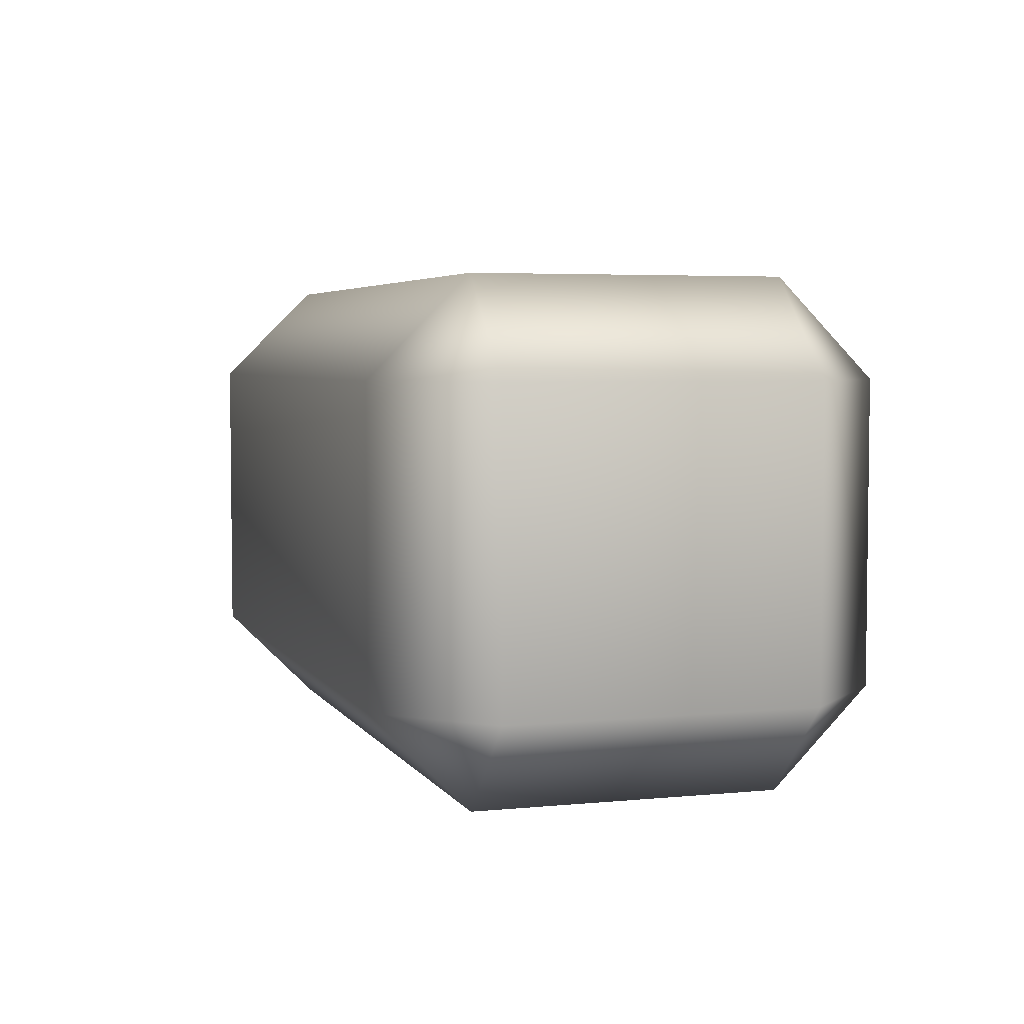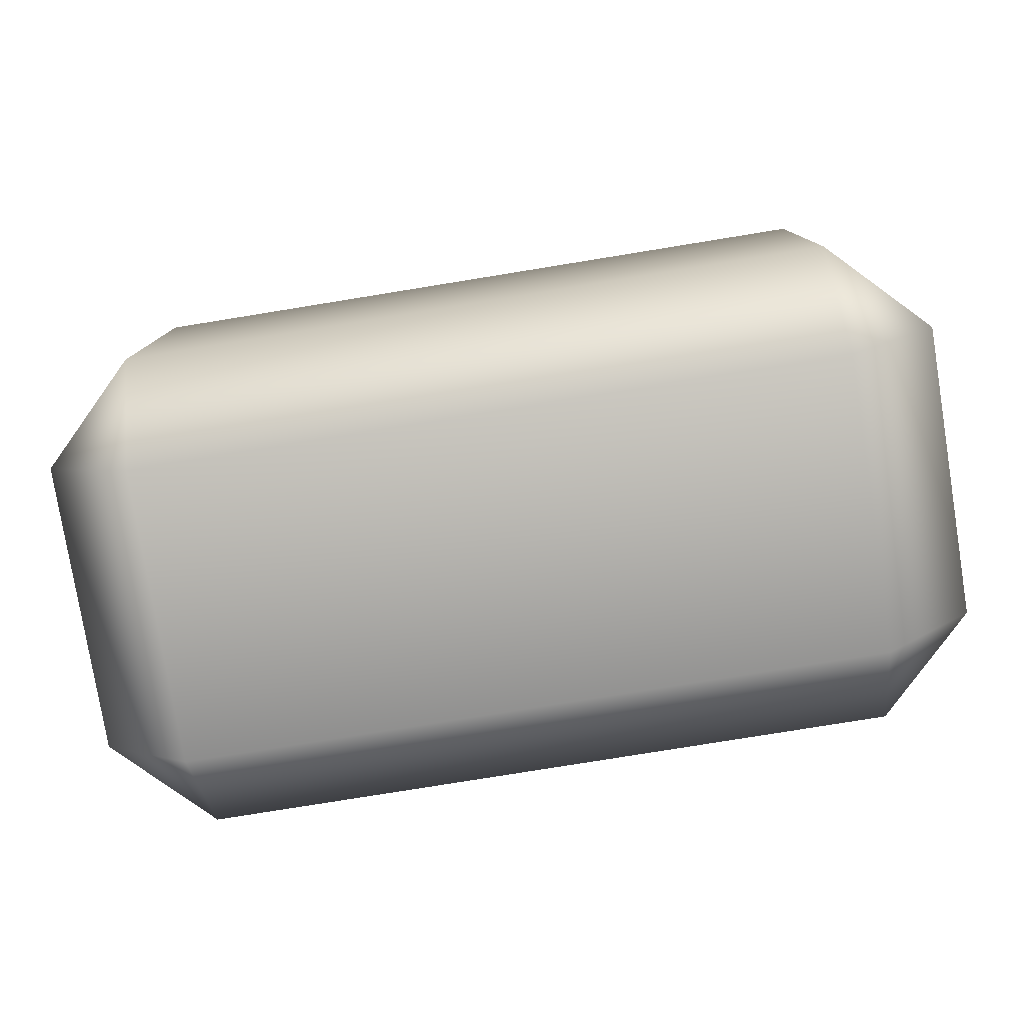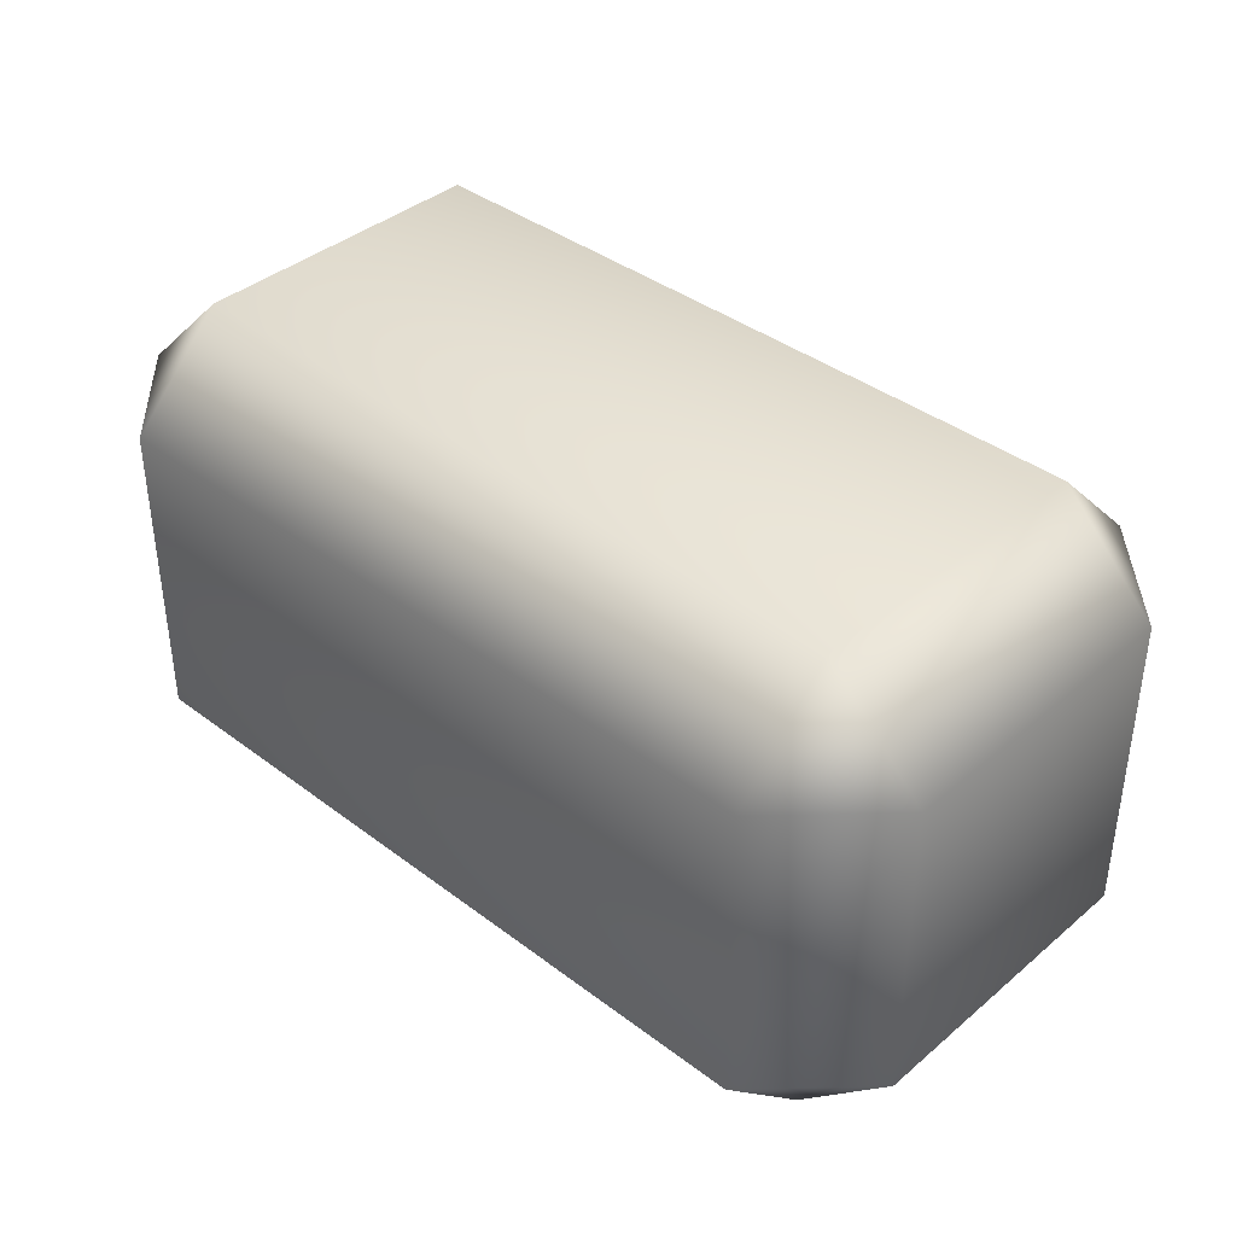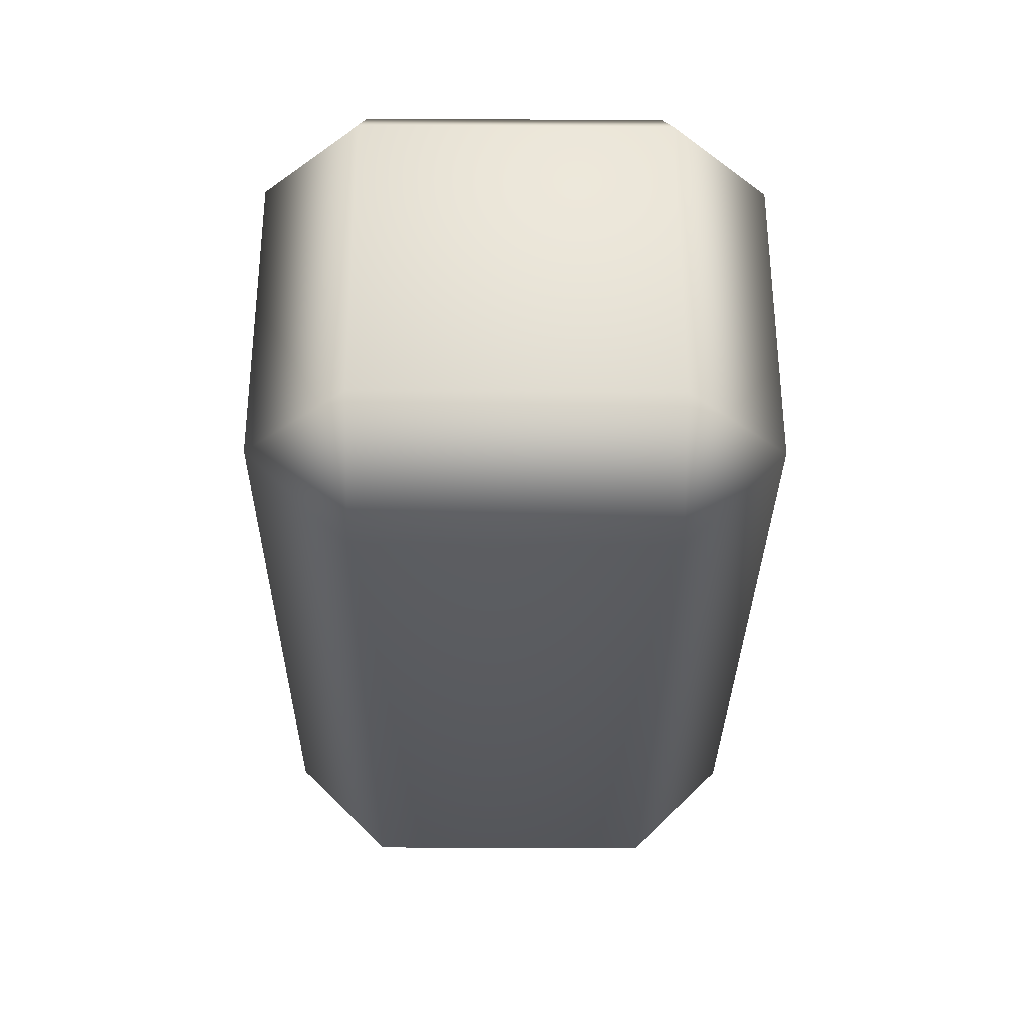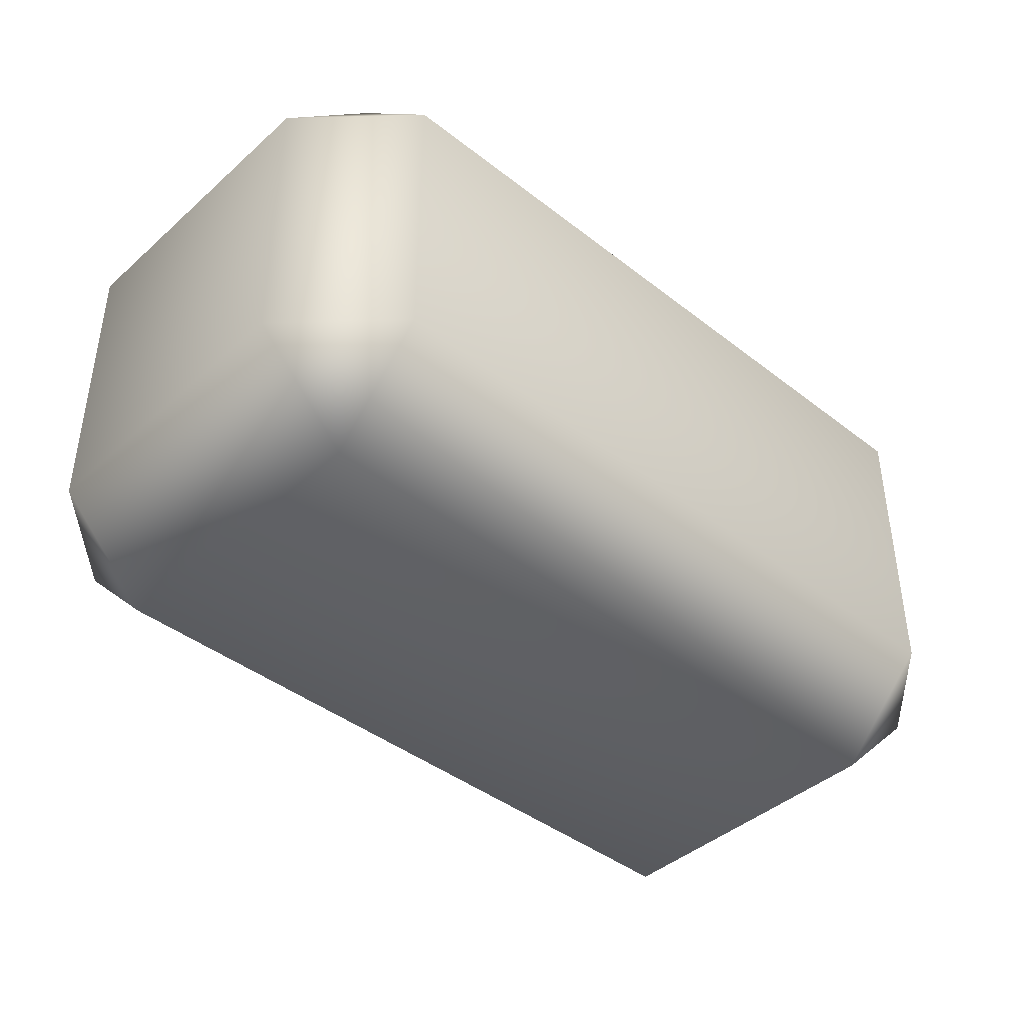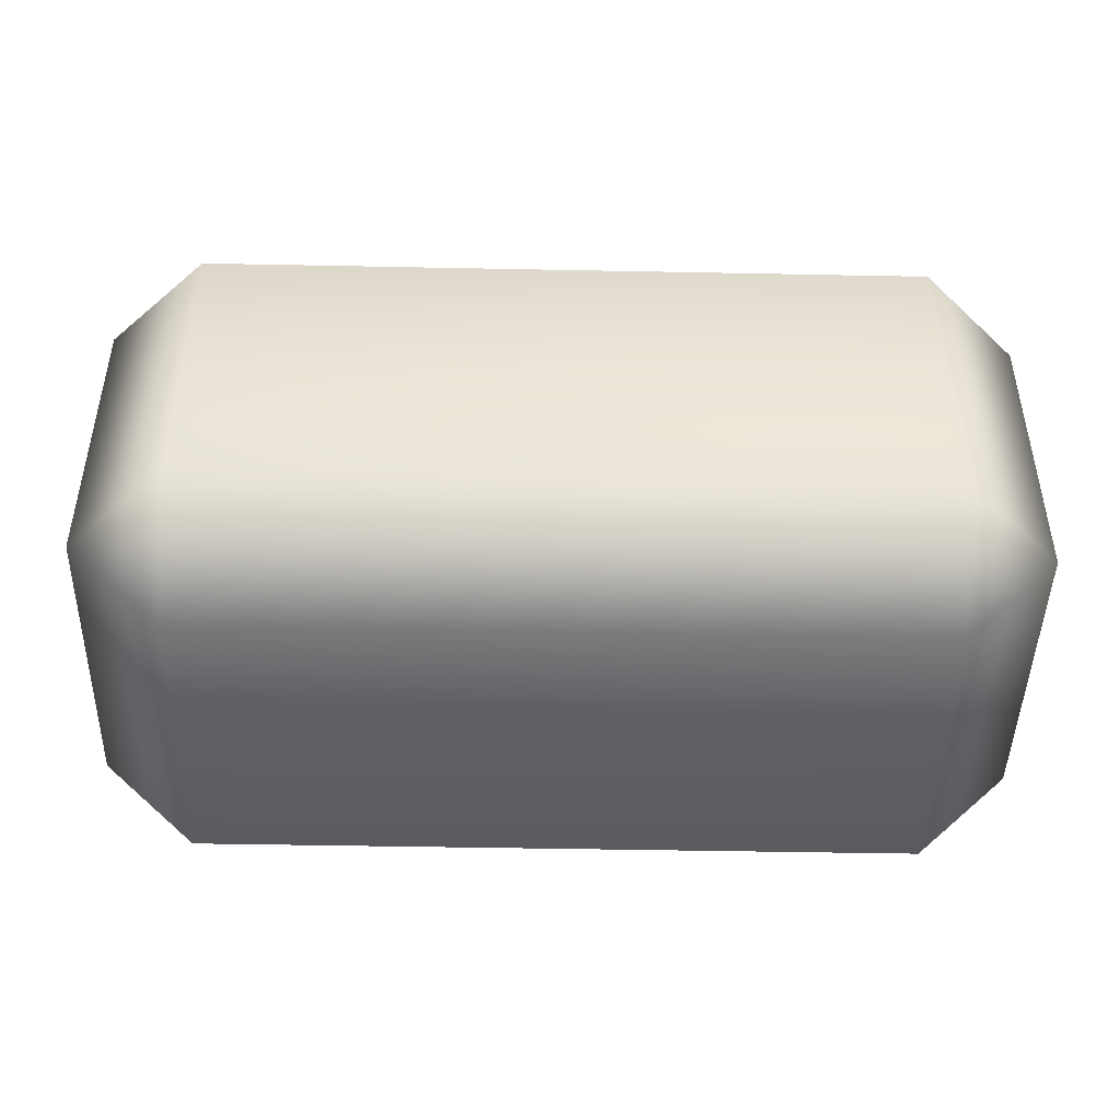
<metadata>
{"format":"obj","ext":"obj","renderer":"f3d","projection":"perspective","resolution":1024,"background":"white","views":[{"elev":4.5,"azim":-107.7,"up":"+Z"},{"elev":-78.7,"azim":9.2,"up":"+Y"},{"elev":38.8,"azim":-136.5,"up":"+Y"},{"elev":-31.4,"azim":89.5,"up":"+Y"},{"elev":-41.9,"azim":-43.2,"up":"+Z"},{"elev":-45.6,"azim":-1.3,"up":"+Z"}]}
</metadata>
<code>
g Hips.022
v 0.2061 0.08893 -0.1435
v -0.2061 0.08893 -0.1435
v -0.2061 -0.08893 -0.1435
v 0.2061 -0.08893 -0.1435
v 0.2626 -0.08893 -0.08695
v 0.2626 0.08893 -0.08695
v 0.2626 0.08893 0.08695
v 0.2626 -0.08893 0.08695
v 0.2061 -0.08893 0.1435
v 0.2061 0.08893 0.1435
v -0.2061 0.08893 0.1435
v -0.2061 -0.08893 0.1435
v -0.2626 -0.08893 0.08695
v -0.2626 0.08893 0.08695
v -0.2626 -0.08893 -0.08695
v -0.2626 0.08893 -0.08695
v -0.2061 -0.08893 -0.1435
v -0.2061 0.08893 -0.1435
v -0.2061 -0.1454 0.08695
v -0.2626 -0.08893 -0.08695
v -0.2626 -0.08893 0.08695
v -0.2061 -0.08893 0.1435
v -0.2061 -0.1454 -0.08695
v -0.2061 -0.08893 -0.1435
v 0.2061 -0.08893 -0.1435
v 0.2061 -0.1454 0.08695
v 0.2061 -0.08893 0.1435
v 0.2626 -0.08893 0.08695
v 0.2061 -0.1454 -0.08695
v 0.2626 -0.08893 -0.08695
v -0.2061 0.08893 -0.1435
v 0.2061 0.08893 -0.1435
v 0.2061 0.1454 -0.08695
v 0.2626 0.08893 -0.08695
v -0.2061 0.1454 -0.08695
v -0.2626 0.08893 -0.08695
v -0.2626 0.08893 0.08695
v 0.2061 0.1454 0.08695
v 0.2626 0.08893 0.08695
v 0.2061 0.08893 0.1435
v -0.2061 0.1454 0.08695
v -0.2061 0.08893 0.1435
g Hips.022_0
f 3 2 1
f 4 3 1
f 5 4 1
f 6 5 1
f 6 7 5
f 7 8 5
f 8 7 9
f 7 10 9
f 10 11 9
f 11 12 9
f 12 11 13
f 11 14 13
f 15 13 14
f 16 15 14
f 17 15 16
f 18 17 16
f 21 20 19
f 19 22 21
f 20 23 19
f 20 24 23
f 24 25 23
f 19 26 22
f 26 19 23
f 26 27 22
f 28 27 26
f 25 29 23
f 29 26 23
f 26 29 28
f 29 25 30
f 29 30 28
f 33 32 31
f 32 33 34
f 35 33 31
f 36 35 31
f 35 36 37
f 34 33 38
f 33 35 38
f 39 34 38
f 38 40 39
f 41 35 37
f 35 41 38
f 40 38 41
f 37 42 41
f 42 40 41

</code>
